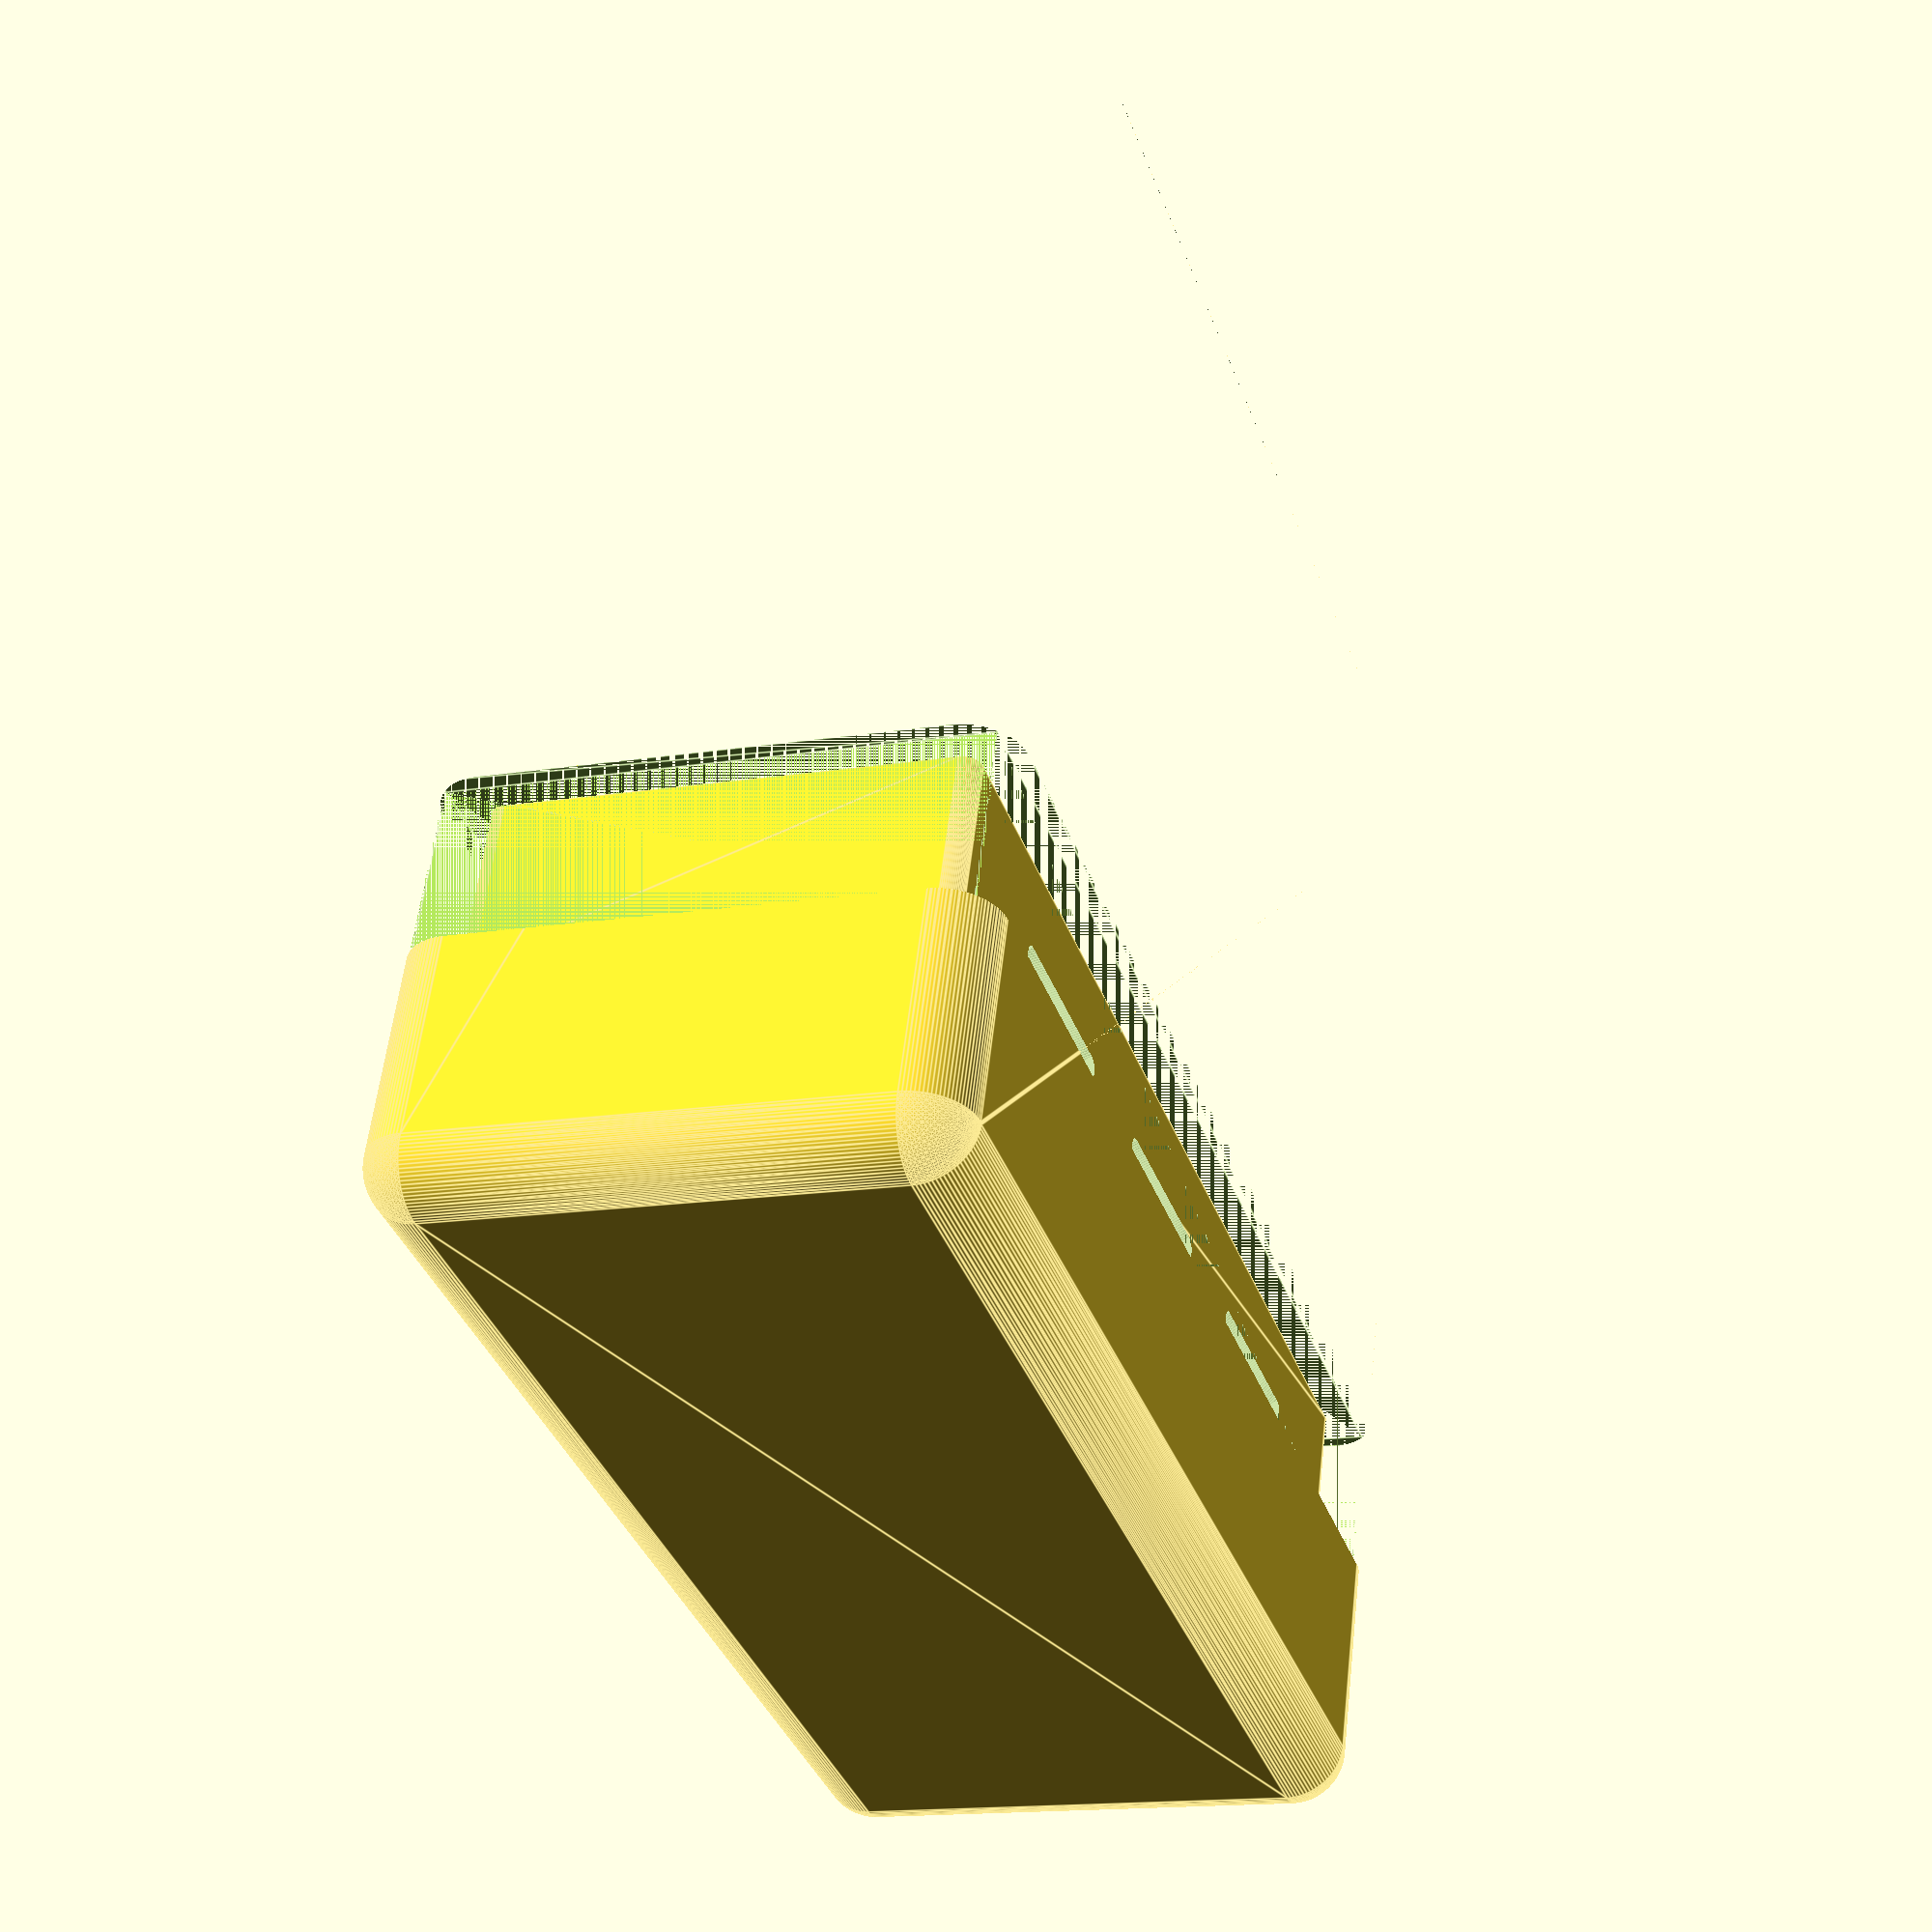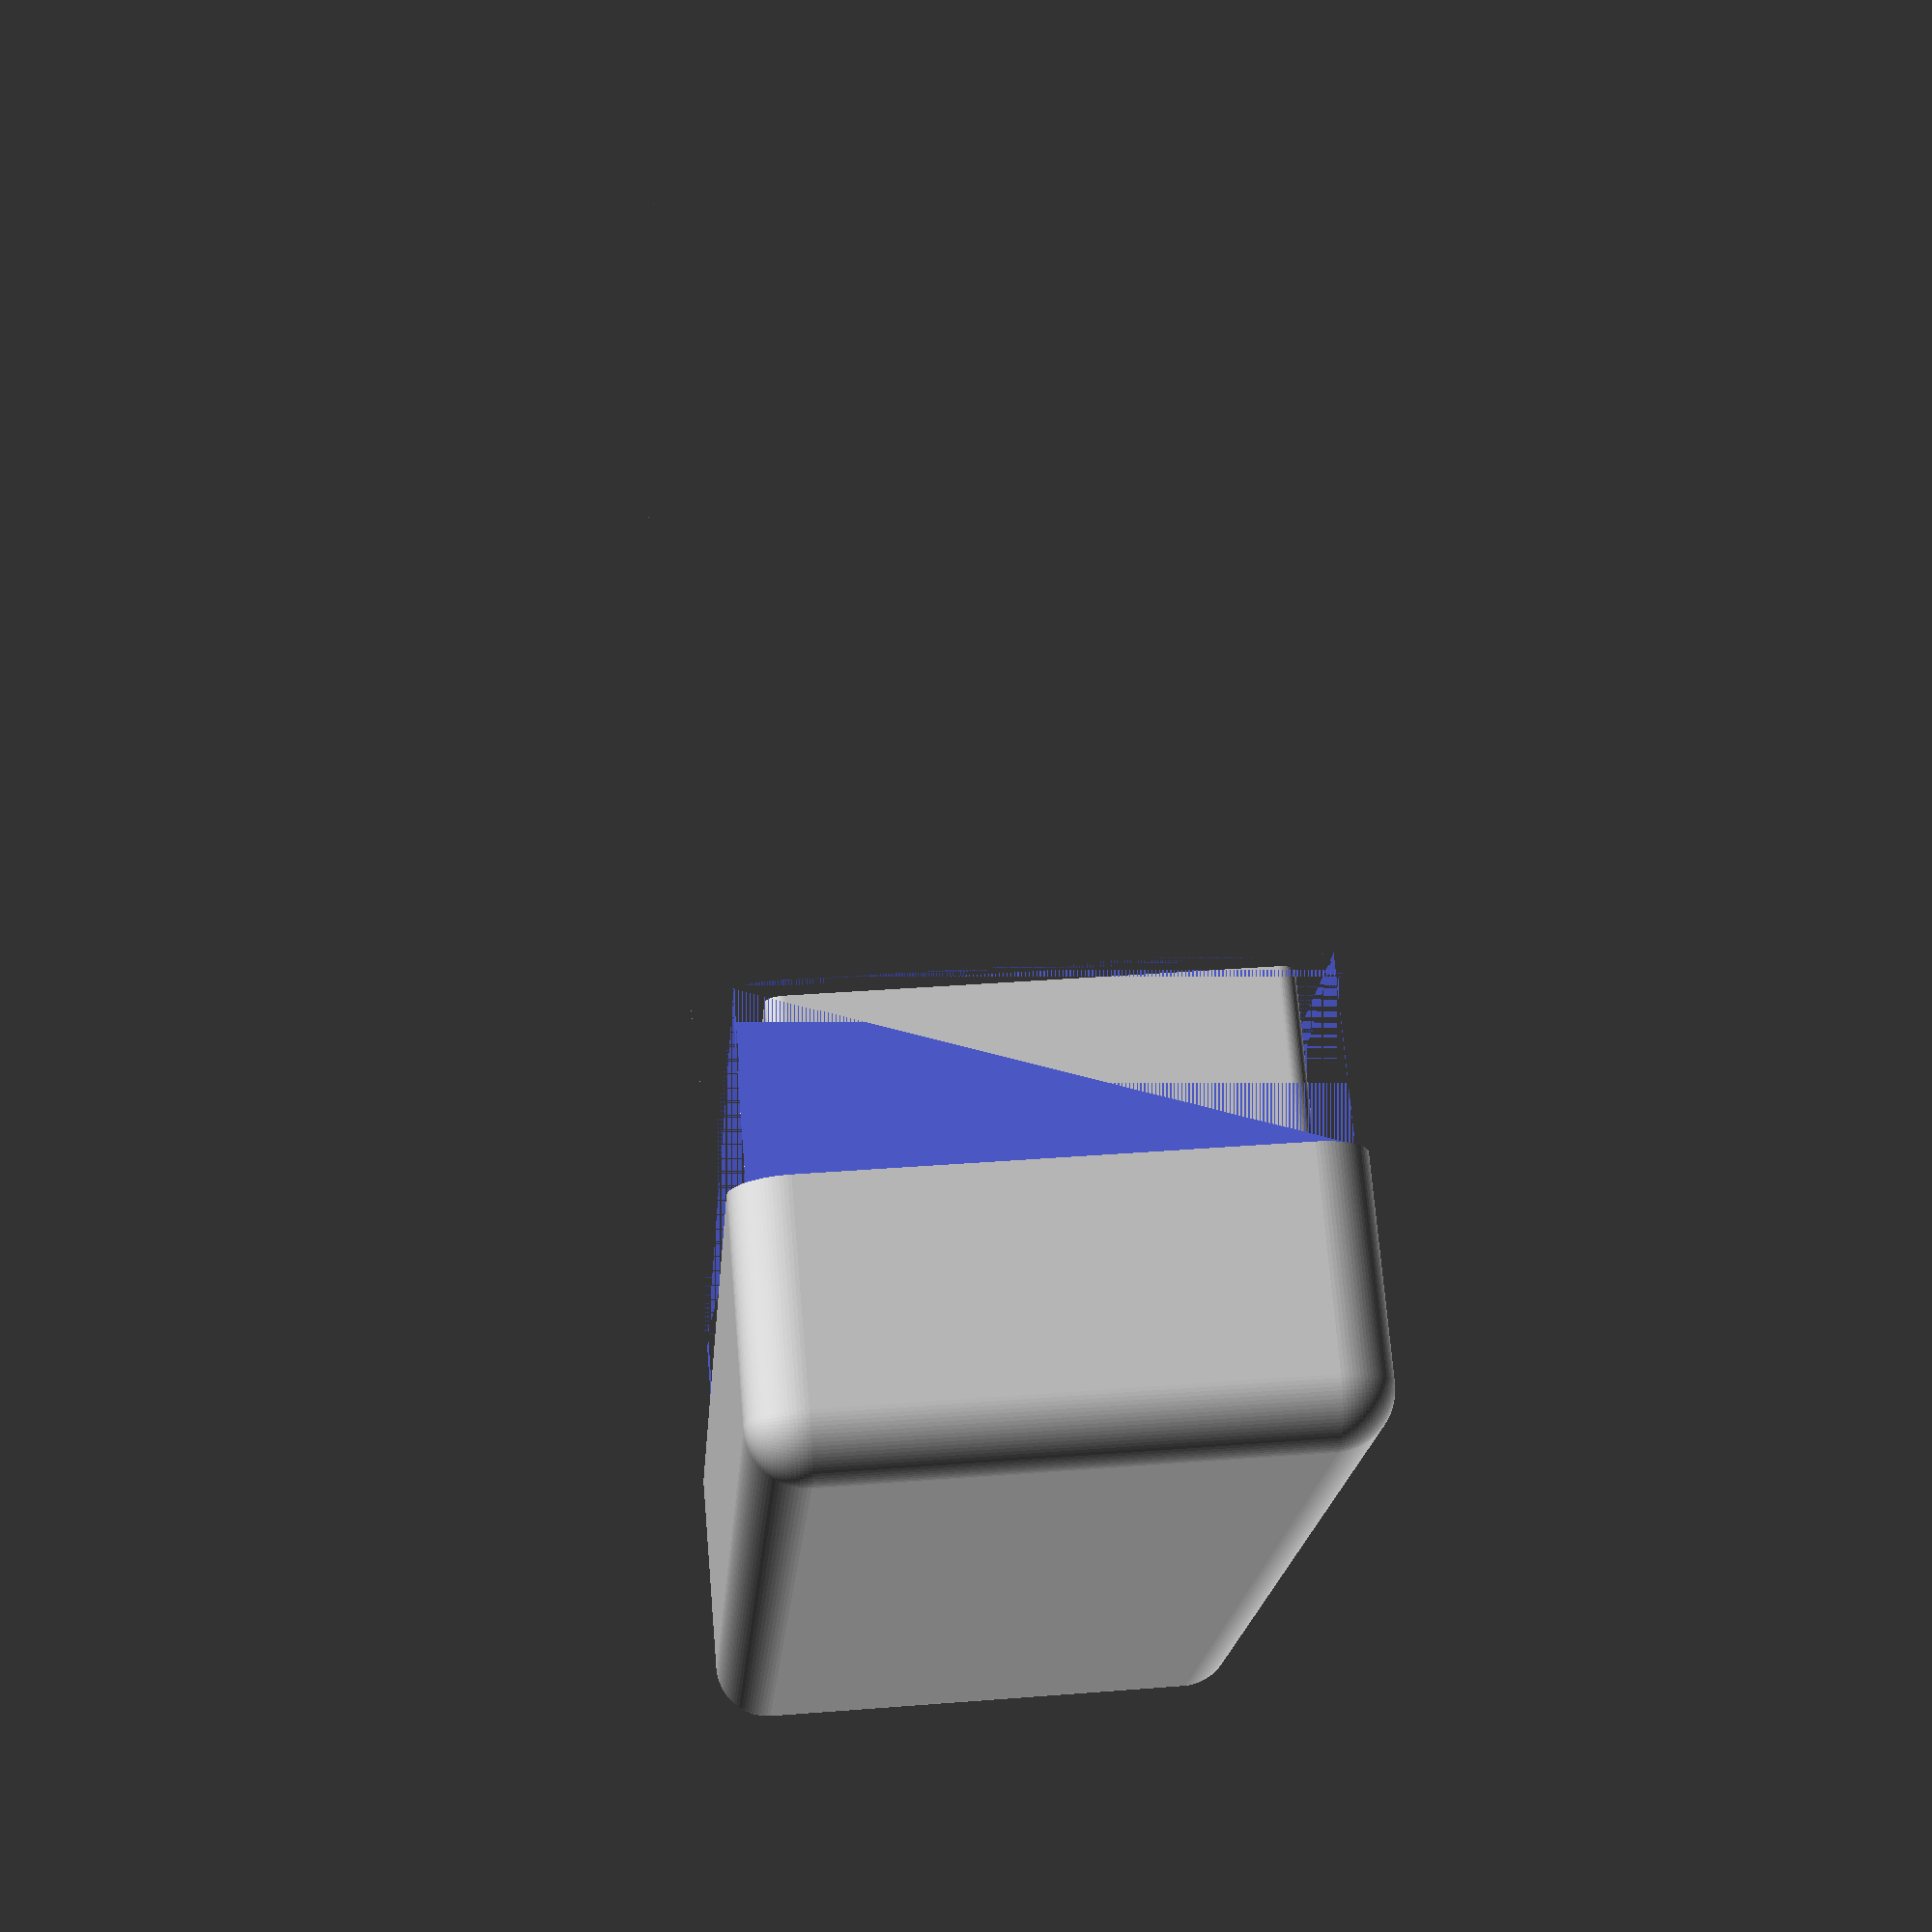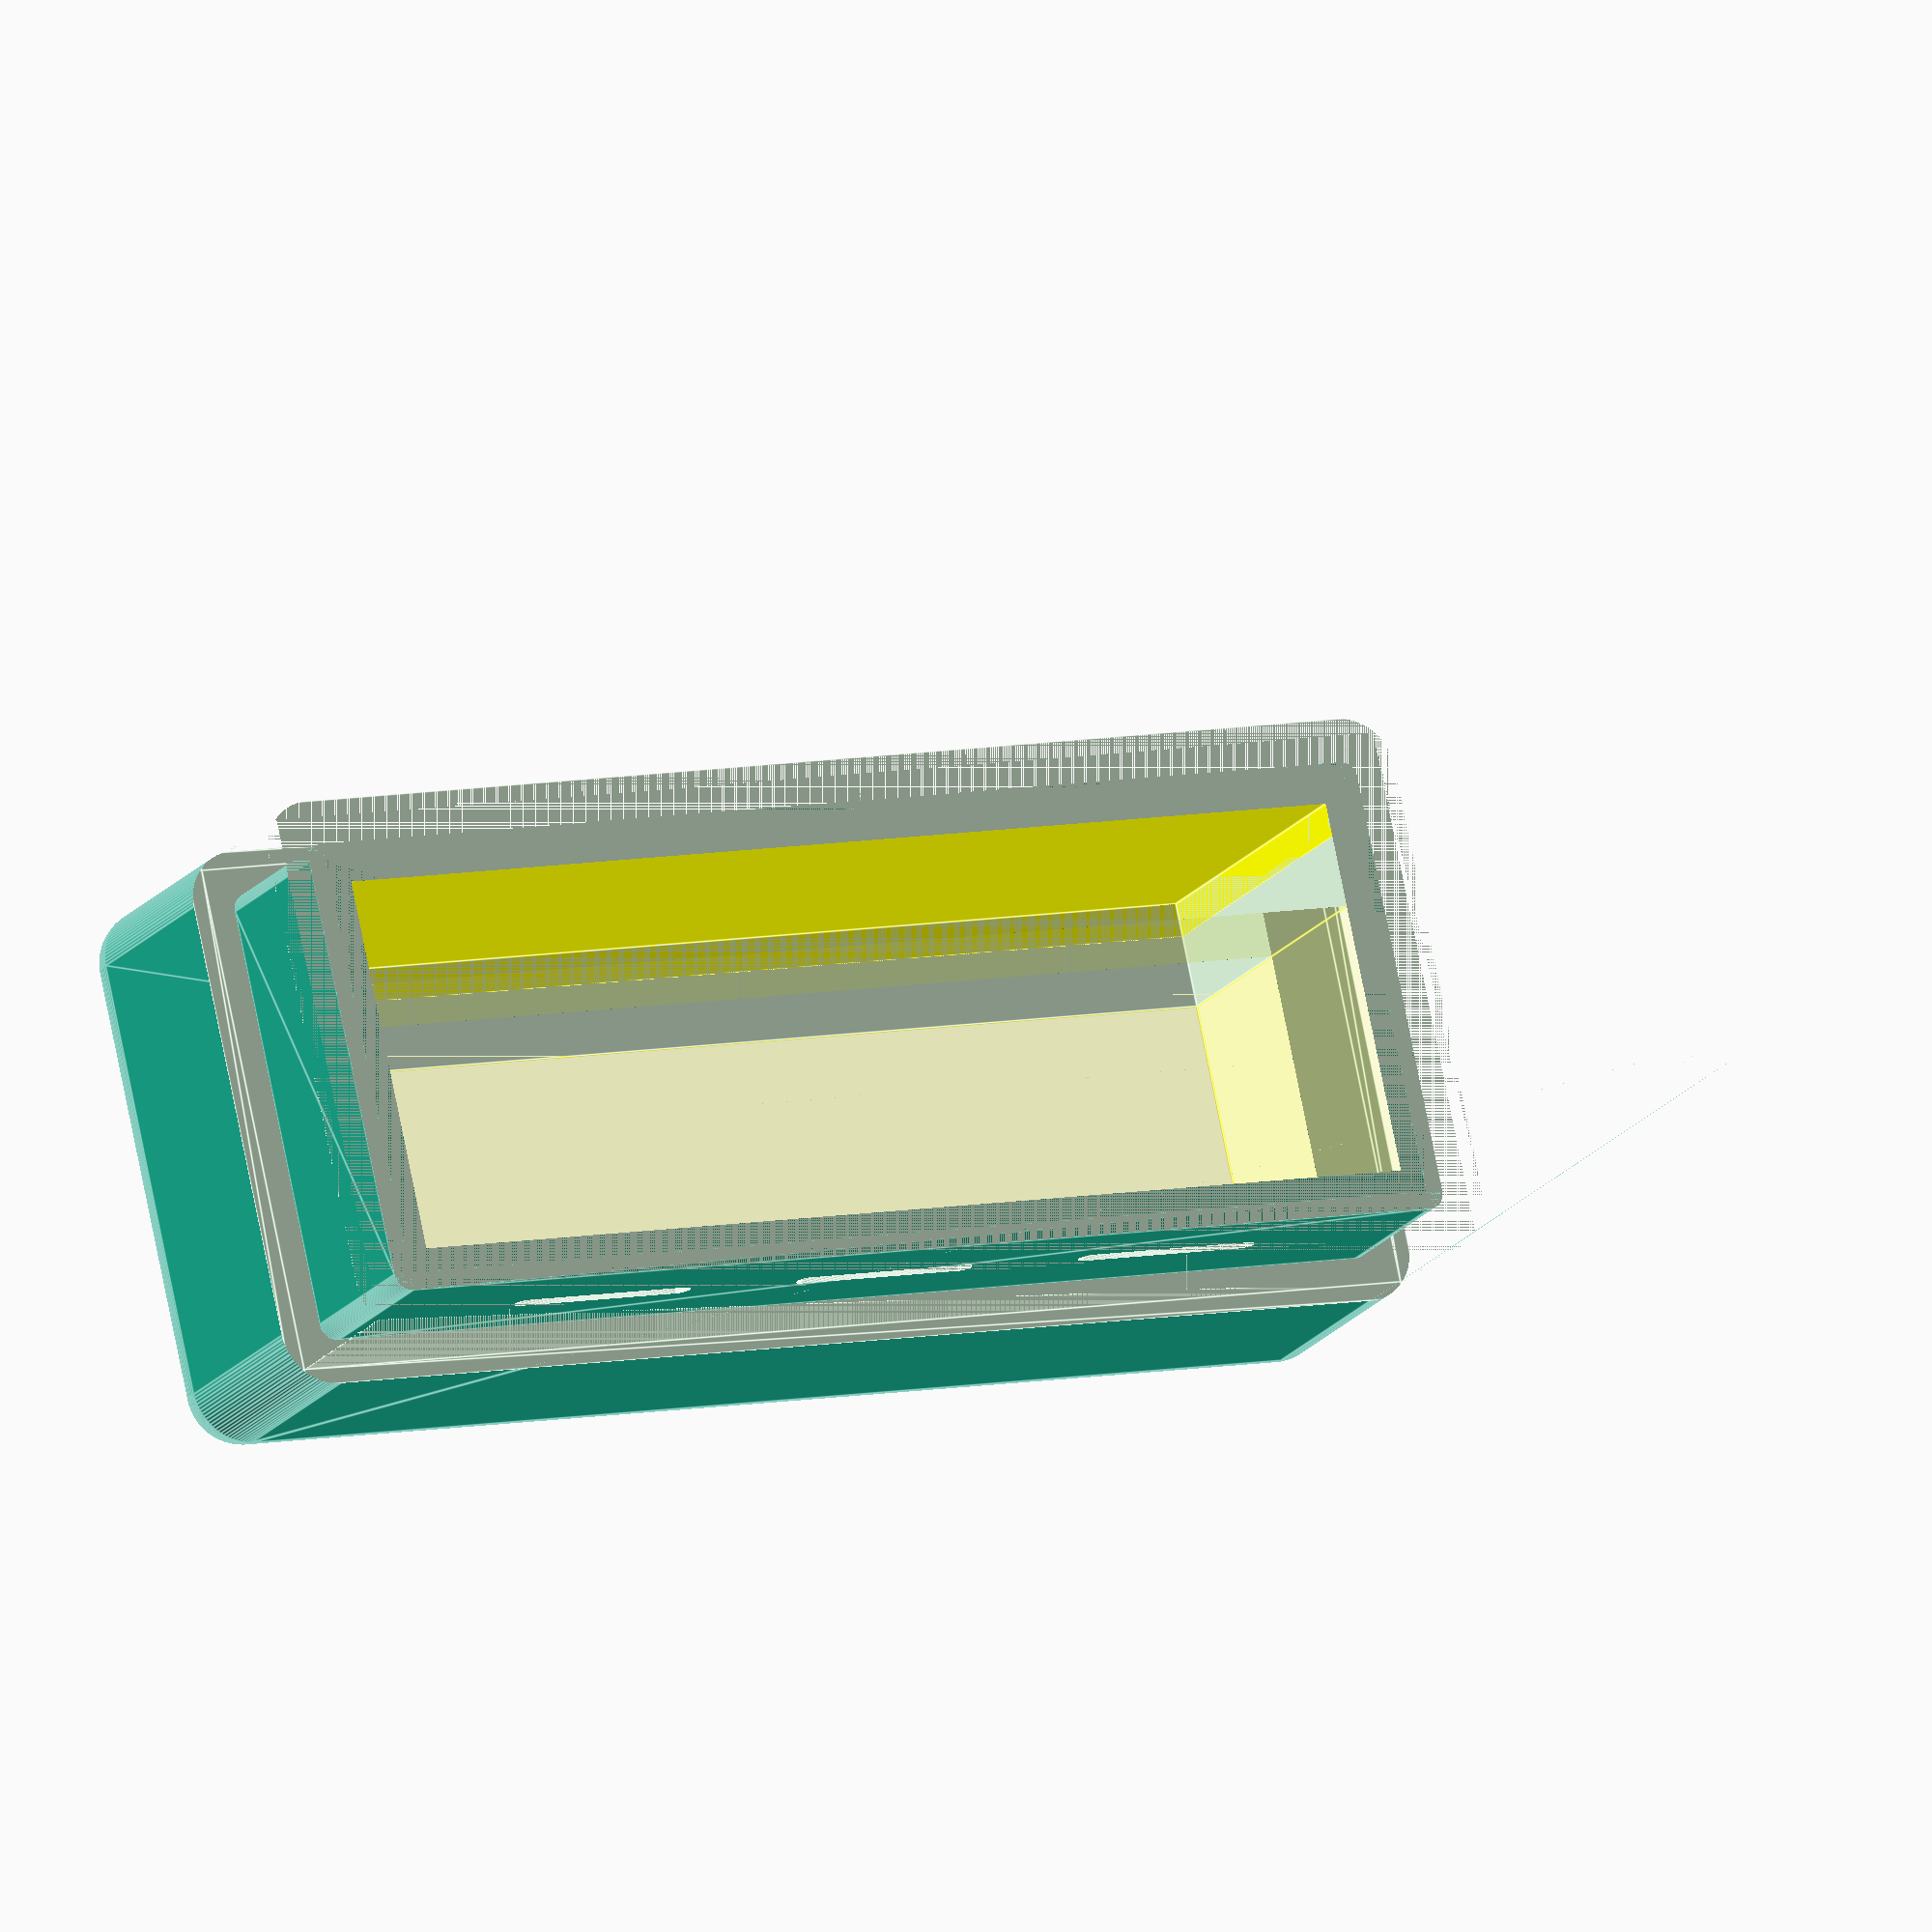
<openscad>
/* [Render Options] */
// number of fragments
$fn = 100; // [10,30,50,100]
part_to_render = 2; // [1:PartA, 2:PartB, 3:Container, 4:PartA_B, 5:All, 6:BLE, 7:AudioJack, 8:Test]

/* [Board Dimensions]  */
// Width
board_w = 32;
// Length
board_l = 32;
// Thickness
board_t = 2.1;

/* [USB Connector] */
usb_w = 8.4;
usb_l = 6.2;
usb_t = 3.6;
usb_l_offset = 2.5;
usb_w_offset = 6.2; // 8.8 from center

/* [AudioJack] */
j_w = 7;
j_l = 13;
j_t = 5;
j_l_offset = 29.5;
j_w_offset = -10;   // 5.0 from center
j_r = 2.51;         // radius
j_c = 5;            // cylinder height

/* [Container] */
gap_below_board = 1;
gap_above_board = 8;
// Wall Thickness
bb_t = 2.5;
// Fit_Tolerance
Fit_Tolerance = 0.1;
// lid position
split_lip_offset = 22;
split_lip_width = 5;
split_lip_grip_offset = split_lip_offset + split_lip_width/2;


/* Calculated Values */
lip_l = split_lip_width;
lip_offset = split_lip_grip_offset;
ibb_w = board_w;
ibb_l = board_l;
ibb_h = board_t + gap_below_board + gap_above_board; 

bb_w = ibb_w + 2*bb_t;
bb_l = board_l + 2*bb_t;
bb_h = ibb_h + 2*bb_t;// + con_t2;

module jack() {
    // audio jack containing volume
    translate([board_w/2-j_w/2+j_w_offset, 0,board_t+gap_below_board])
     union() {
         color("black")
         cube([j_w, j_l, j_t]);
         color("yellow")
         rotate([90,0,0])
         translate([j_w/2,j_t/2,0])
         cylinder(h=j_c,r=j_r, center = true);
     };
 }   
    

module ble (origin=[0,0,0]) {
  // object that creates volume presenting board dimension
  jack();
  color("purple")
    translate([board_w/2-usb_w/2+usb_w_offset, -usb_l_offset,board_t+gap_below_board])
    cube([usb_w, usb_l, usb_t]);
  cube([board_w, board_l, board_t+gap_below_board]);
  color("yellow", 0.15)
    translate([0,0,board_t+gap_below_board])
    cube([board_w, board_l, gap_above_board]);
  color("yellow")
    translate([0,0,0])
    cube([board_w, board_l, gap_below_board]);
}

module semi_rnd_cube(vec, rf=10, z_center=false) {
  f_r = vec.z/rf;
  x = vec.x - 2*f_r;
  y = vec.y - 2*f_r;
  z = vec.z;
  x_pos = x/2;
  y_pos = y/2;
  z_pos = z_center == false ? 0 : (-z/2);
            
  v = [f_r, z];
  translate([-x_pos, -y_pos, z_pos])
    cube([x, y, z]);

  translate([x_pos, 0,  z_pos])
    rotate([90,0,0])
    linear_extrude(height = y, center = true, convexity = 1, twist = 0, $fn=64)
    square(v);
            
  translate([x_pos,y_pos, z_pos])
    rotate_extrude(angle = 90, $fn=64)
    square(v);
            
  translate([0, y_pos, z_pos])
    rotate([90,0,90])
    linear_extrude(height = x, center = true, convexity = 1, twist = 0, $fn=64)
    square(v);
            
  rotate([0,0,90])
    translate([y_pos,x_pos,z_pos])
    rotate_extrude(angle = 90, $fn=64)
    square(v);
                        
  rotate([0,0,180]){
    translate([x_pos, 0, z_pos])
      rotate([90,0,0])
      linear_extrude(height = y, center = true, convexity = 1, twist = 0, $fn=64)
      square(v);
            
    translate([x_pos, y_pos, z_pos])
      rotate_extrude(angle = 90, $fn=64)
      square(v);
            
    translate([0, y_pos, z_pos])
      rotate([90,0,90])
      linear_extrude(height = x, center = true, convexity = 1, twist = 0, $fn=64)
      square(v);
            
    rotate([0,0,90])
      translate([y_pos, x_pos,z_pos])
      rotate_extrude(angle = 90, $fn=64)
      square(v);
  }
}

module r_cube(l, w, h) {
  r = 0.1*min(l,w,h);
  minkowski() {
    translate([r/2,r/2,r/2])
      cube([l-2*r,w-2*r,h-2*r]);    
    translate([r/2,r/2,r/2])
      sphere(r=r);
  }
}

module rod(d, h) {
  
  rotate([90,0,0])
    union() {
    translate([0,0,-(h-d)/2])
      sphere(r=d/2);
    cylinder(d=d, h=h-d,center=true);
    translate([0,0,(h-d)/2])
      sphere(r=d/2);
  } 
}

module snap_joint_lip(part=1) {
  if (part == 1) {
    // Cut lip internal
    translate([bb_l-lip_l-bb_t-split_lip_offset,bb_w/2,bb_h/2]) rotate([90,0,90])
      semi_rnd_cube([bb_w-bb_t+Fit_Tolerance, bb_h-bb_t+Fit_Tolerance, lip_l]);

    // cut unwanted section from render
    translate([0,0,0])
      rotate([0,0,0])
      cube([bb_l-lip_l-bb_t-split_lip_offset, bb_w, bb_h]);
  }

  if (part == 2) {
    // Cut exposed lip
    difference() {
      translate([bb_l-lip_l-bb_t-split_lip_offset,bb_w/2,bb_h/2]) rotate([90,0,90])
        semi_rnd_cube([bb_w, bb_h, lip_l]);
      translate([bb_l-lip_l-bb_t-split_lip_offset,bb_w/2,bb_h/2]) rotate([90,0,90])
        semi_rnd_cube([bb_w-bb_t-Fit_Tolerance, bb_h-bb_t-Fit_Tolerance, lip_l]);


    }
    // cut unwanted section from render
    translate([bb_l-bb_t-split_lip_offset,0,0])
      rotate([0,0,0])
      cube([bb_l, bb_w, bb_h]);

  }
}

module snap_joint_grips() {
  translate([bb_l-lip_l/2-bb_t-split_lip_offset, bb_w/4, bb_t/2])
    rod(bb_t/4, bb_w/4-bb_t-1 );
  translate([bb_l-lip_l/2-bb_t-split_lip_offset, bb_w/2, bb_t/2])
    rod(bb_t/4, bb_w/4-bb_t-1 );
  translate([bb_l-lip_l/2-bb_t-split_lip_offset, 3*bb_w/4, bb_t/2])
    rod(bb_t/4, bb_w/4-bb_t-1 );
  // Top grips
  translate([bb_l-lip_l/2-bb_t-split_lip_offset, bb_w/4, bb_h-bb_t/2])
    rod(bb_t/4, bb_w/4-bb_t-1 );
  translate([bb_l-lip_l/2-bb_t-split_lip_offset, bb_w/2, bb_h-bb_t/2])
    rod(bb_t/4, bb_w/4-bb_t-1 );
  translate([bb_l-lip_l/2-bb_t-split_lip_offset, 3*bb_w/4, bb_h-bb_t/2])
    rod(bb_t/4, bb_w/4-bb_t-1 );
}

module split_container(part=1) {
    
  union() {
    difference() {
      // main box
      r_cube(bb_l, bb_w , bb_h);
    
      // bounding object for board represeting cavity required to hold board
      translate([board_l+bb_t,bb_t,bb_t])
        rotate([0,0,90])
        ble();

      snap_joint_lip(part);
      
      if(part == 2) {
        snap_joint_grips();
      }
      // lip grips negative
      // Bottom grips
      
    }
      
    
  }
  if (part == 1) {
    // lip grips postive
    // Bottom grips
    snap_joint_grips();
  }
}   

// Select parts to render
if (part_to_render == 1) {
  split_container();
 }

if (part_to_render == 2) {
  split_container(part=2);
 }

if (part_to_render == 3) {
  split_container();
  split_container(part=2);
 }

if (part_to_render == 4) {
  split_container();
  translate([-10,0,0])
    split_container(part=2);
 }

if (part_to_render == 5) {
  split_container();
    
  translate([-5-bb_l,0,0])
    translate([board_l+bb_t,bb_t,bb_t])
    rotate([0,0,90])
    ble();
    
  translate([-25-bb_l,0,0])
    split_container(part=2);

 }
 
 if (part_to_render == 6) {
     ble();
 }

 if (part_to_render == 7) {
    jack();
 }
 
 if (part_to_render == 8) {
     union() {
        %snap_joint_lip(2);
        snap_joint_grips();
        translate([board_l+bb_t,bb_t,bb_t])
            rotate([0,0,90])
            ble();
     }
 }






</openscad>
<views>
elev=15.2 azim=289.9 roll=289.5 proj=p view=edges
elev=327.0 azim=320.9 roll=263.8 proj=p view=solid
elev=283.2 azim=296.2 roll=348.7 proj=o view=edges
</views>
